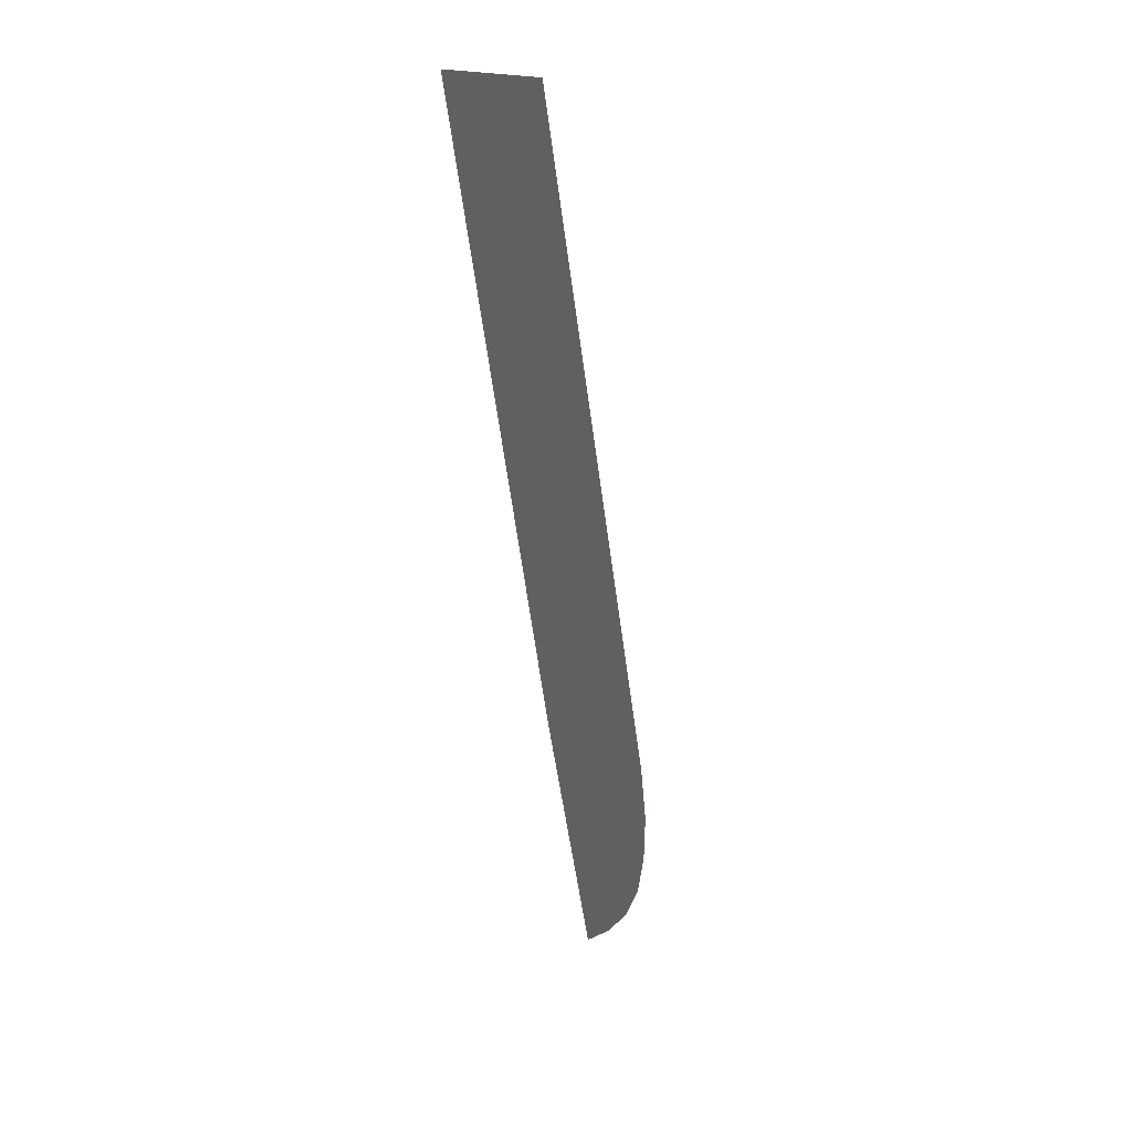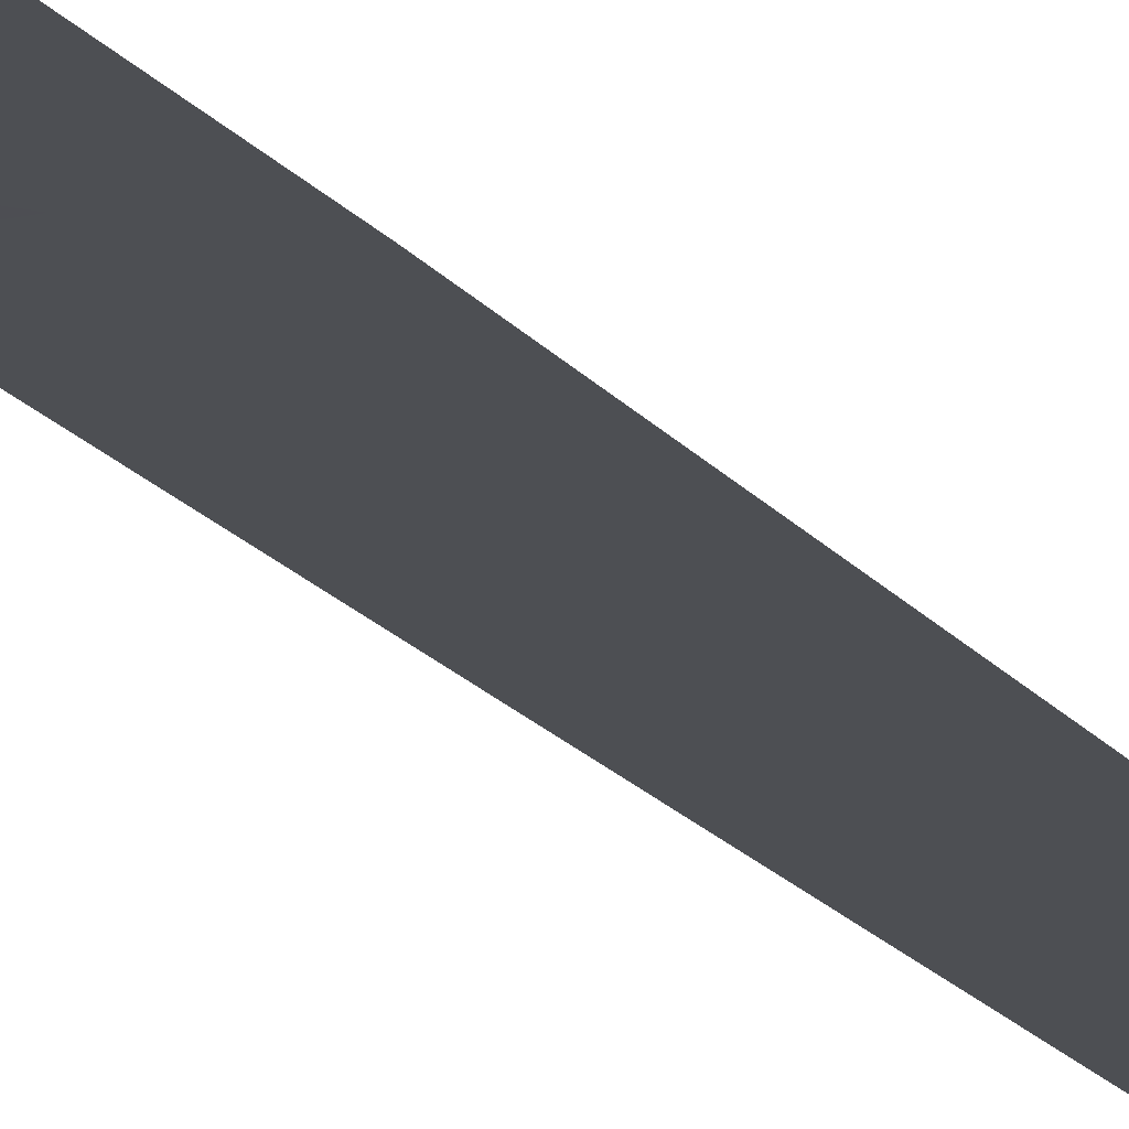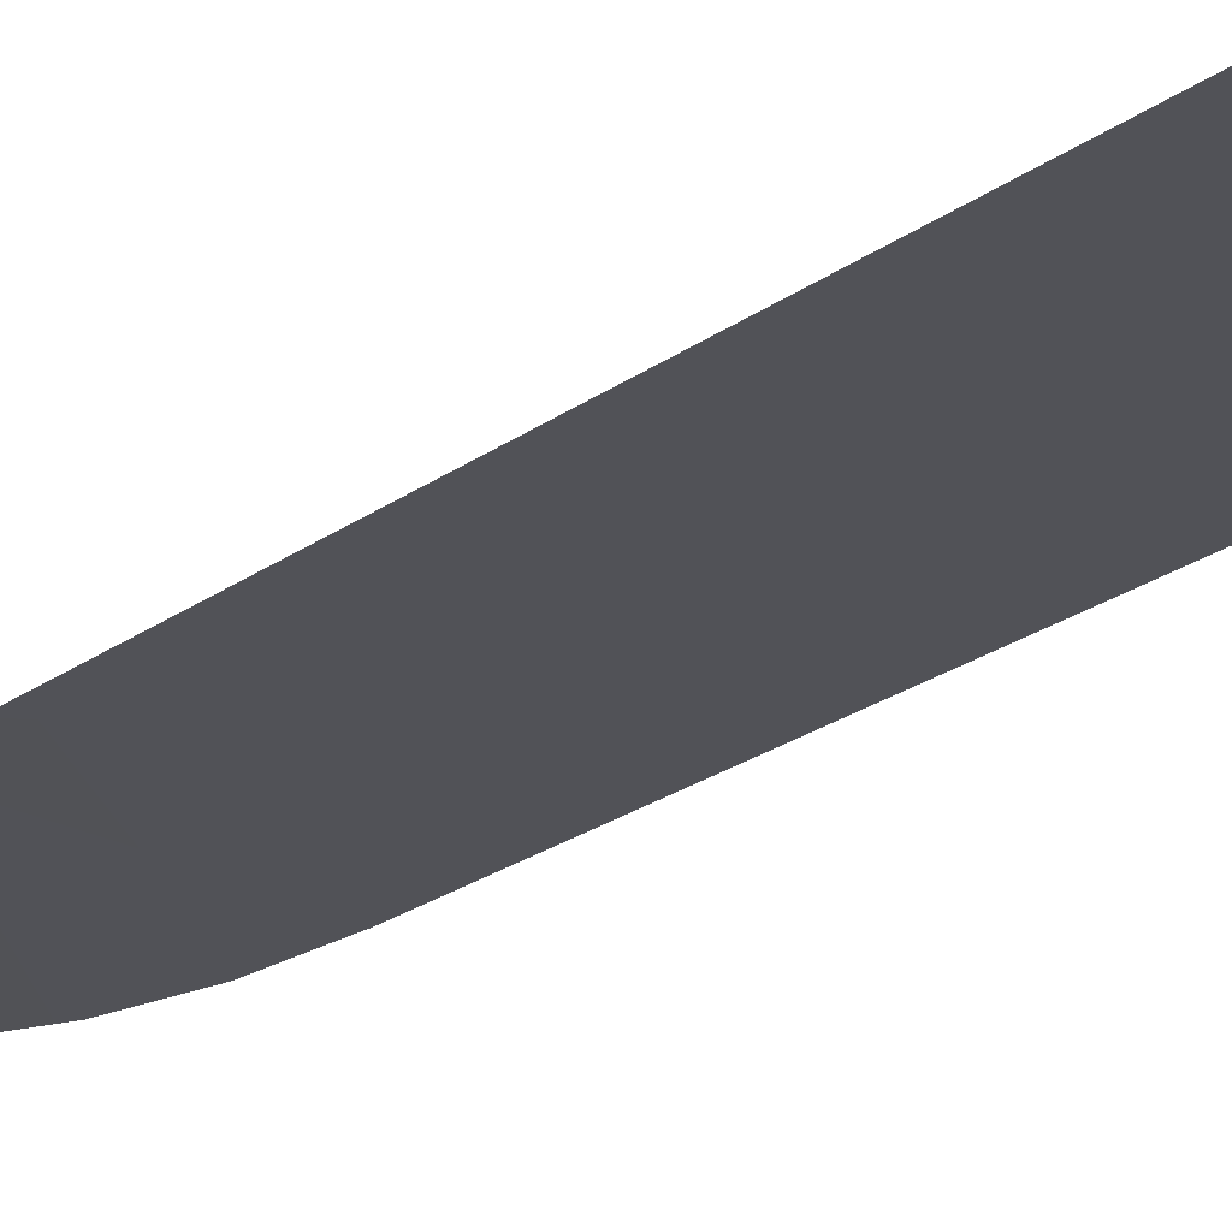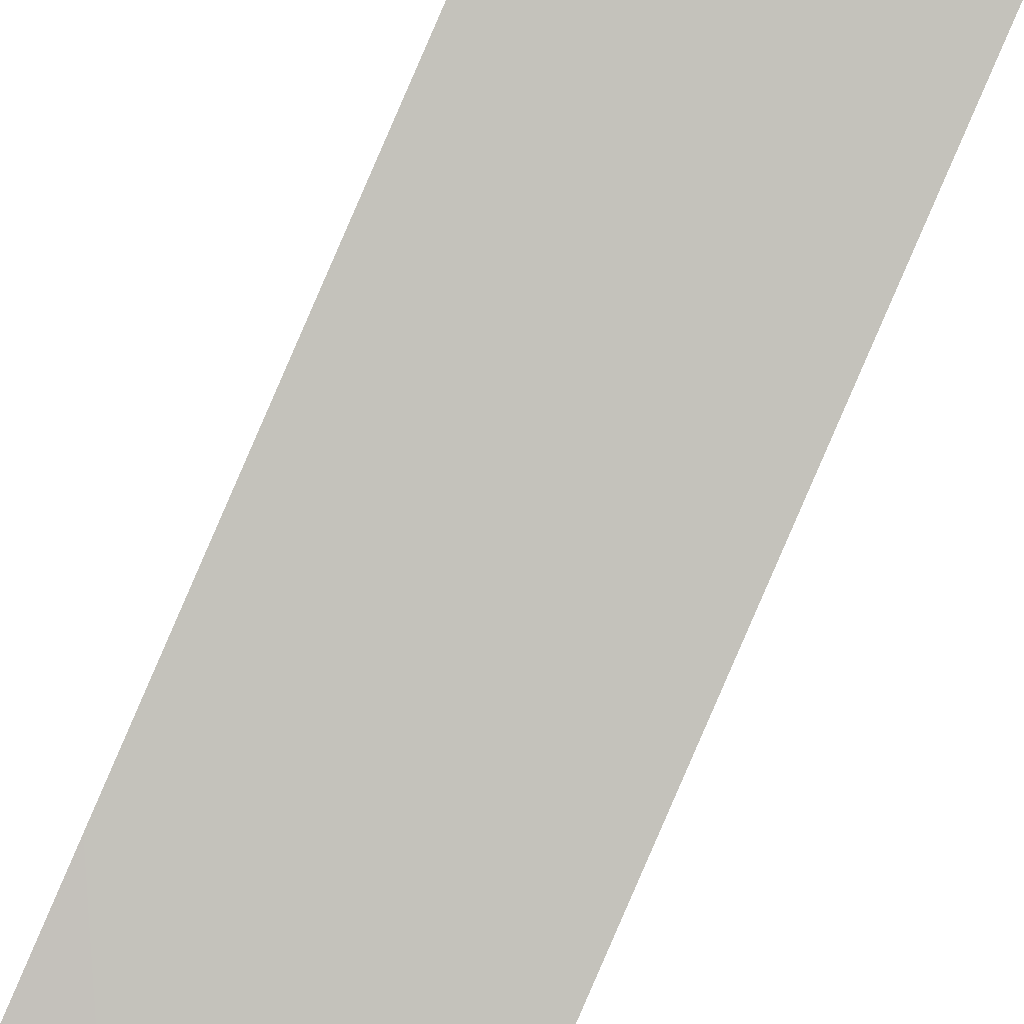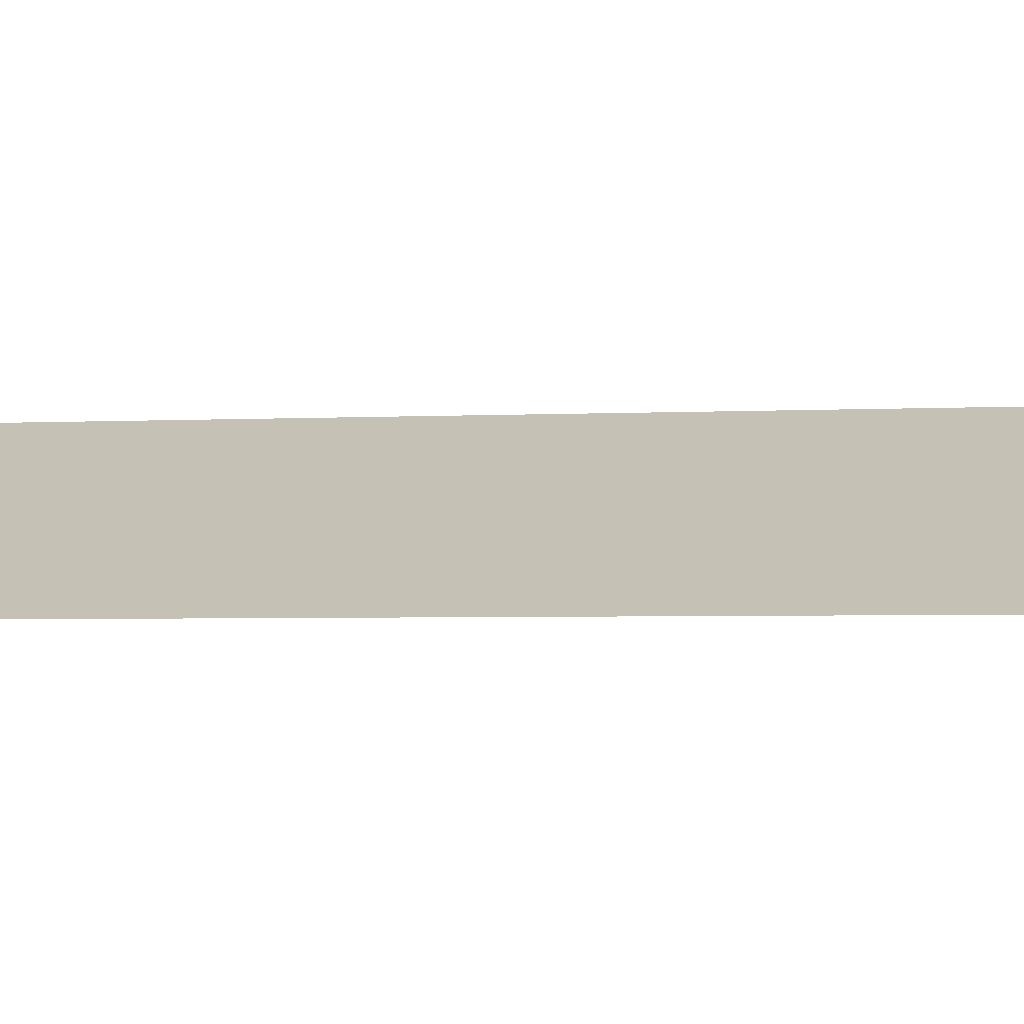
<metadata>
{"format":"obj","ext":"obj","renderer":"f3d","projection":"perspective","resolution":1024,"background":"white","views":[{"elev":18.5,"azim":-132.7,"up":"+Y"},{"elev":-8.4,"azim":28.5,"up":"+Z"},{"elev":-30.7,"azim":146.7,"up":"+Z"},{"elev":-77.6,"azim":-24.0,"up":"+Z"},{"elev":25.0,"azim":-67.4,"up":"+Z"}]}
</metadata>
<code>
o #ID514
v -0.3175 0.3673 0.5037
v -0.3179 0.3669 0.5037
v -0.3179 0.3671 0.5037
v -0.3178 0.3667 0.5038
v -0.318 0.3673 0.5037
v -0.3178 0.3666 0.5038
v -0.3176 0.3664 0.5038
v -0.318 0.3697 0.5032
v -0.3175 0.3663 0.5038
v -0.3175 0.3697 0.5032
f 1 2 3
f 3 2 1
f 1 4 2
f 2 4 1
f 1 3 5
f 5 3 1
f 6 1 7
f 7 1 6
f 1 6 4
f 4 6 1
f 8 1 5
f 5 1 8
f 1 9 7
f 7 9 1
f 10 1 8
f 8 1 10

</code>
